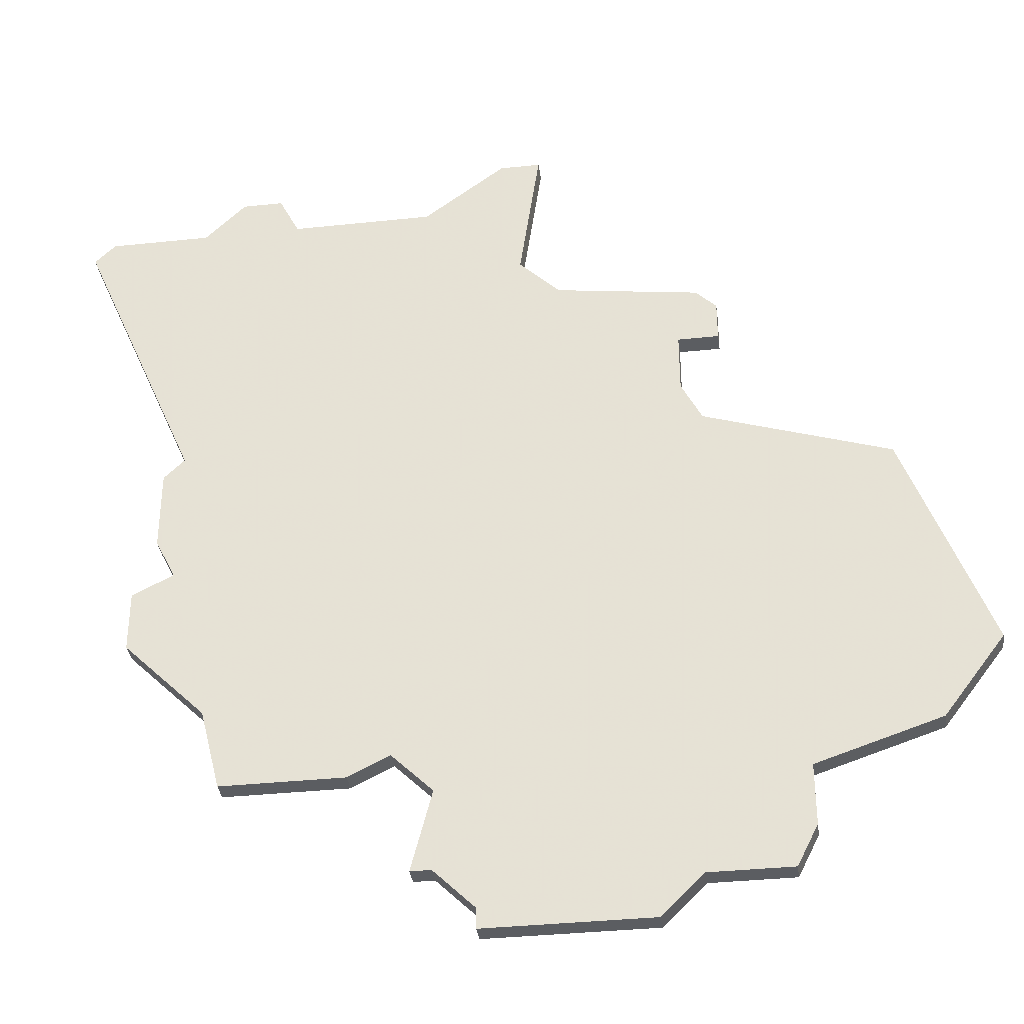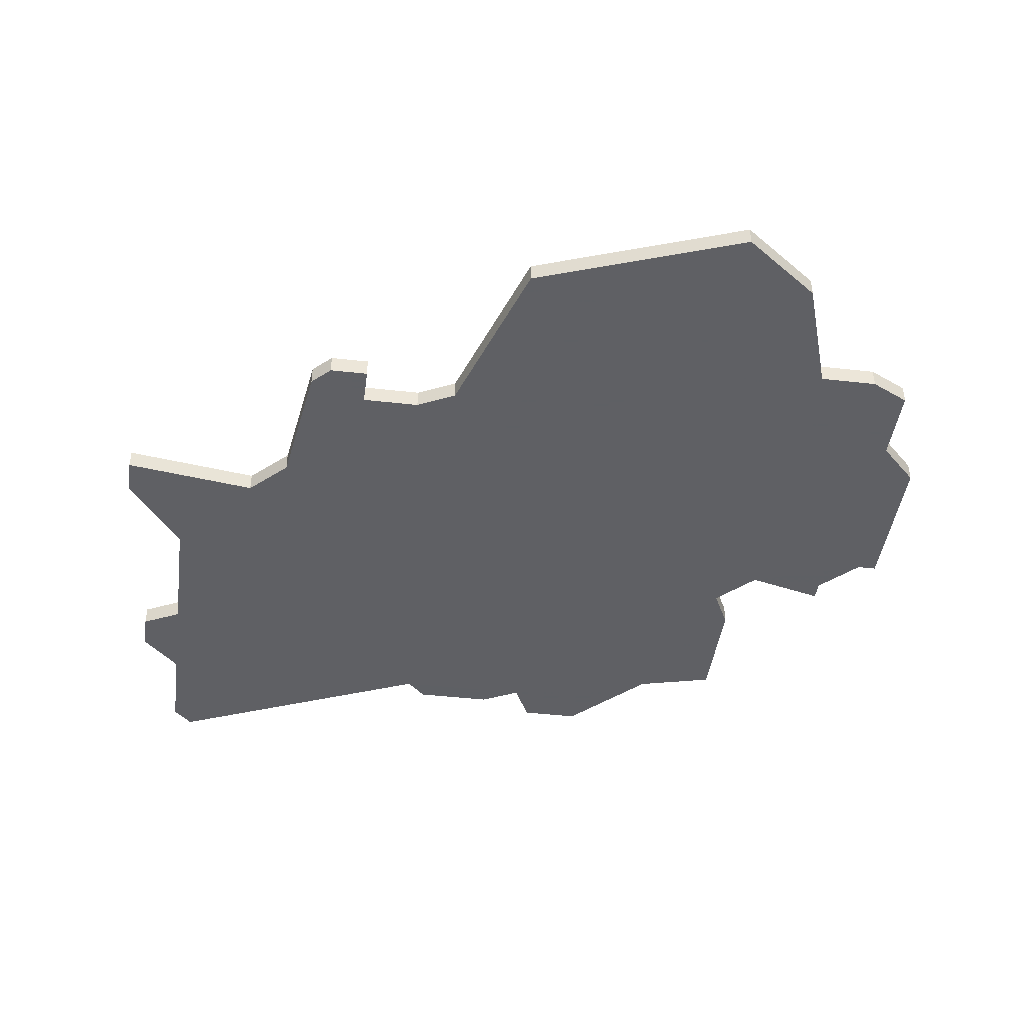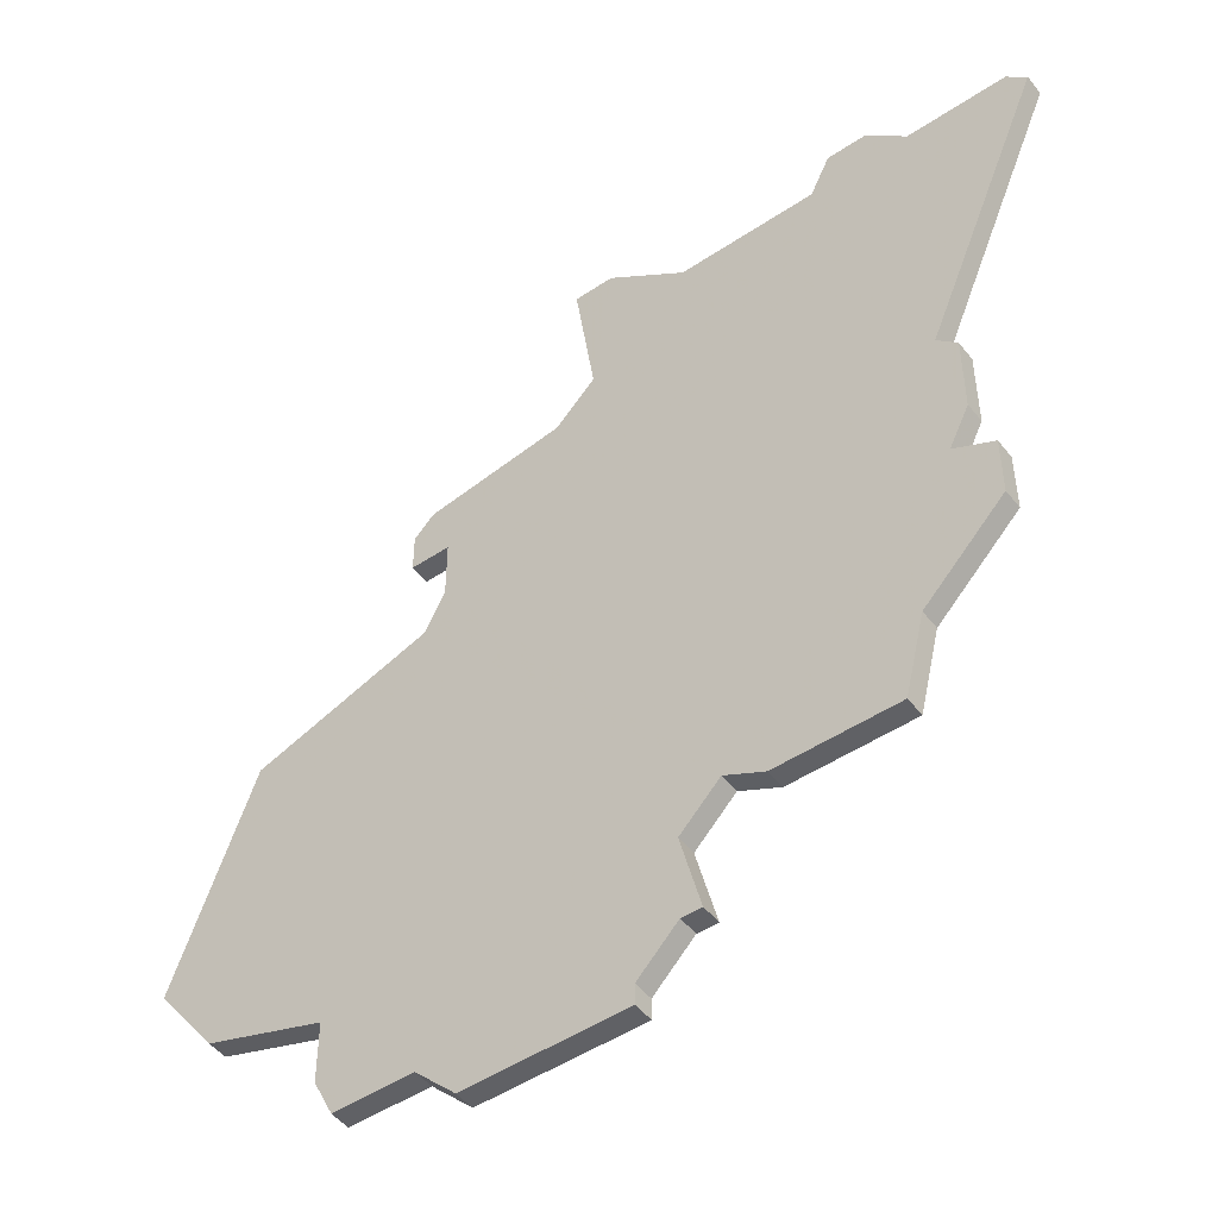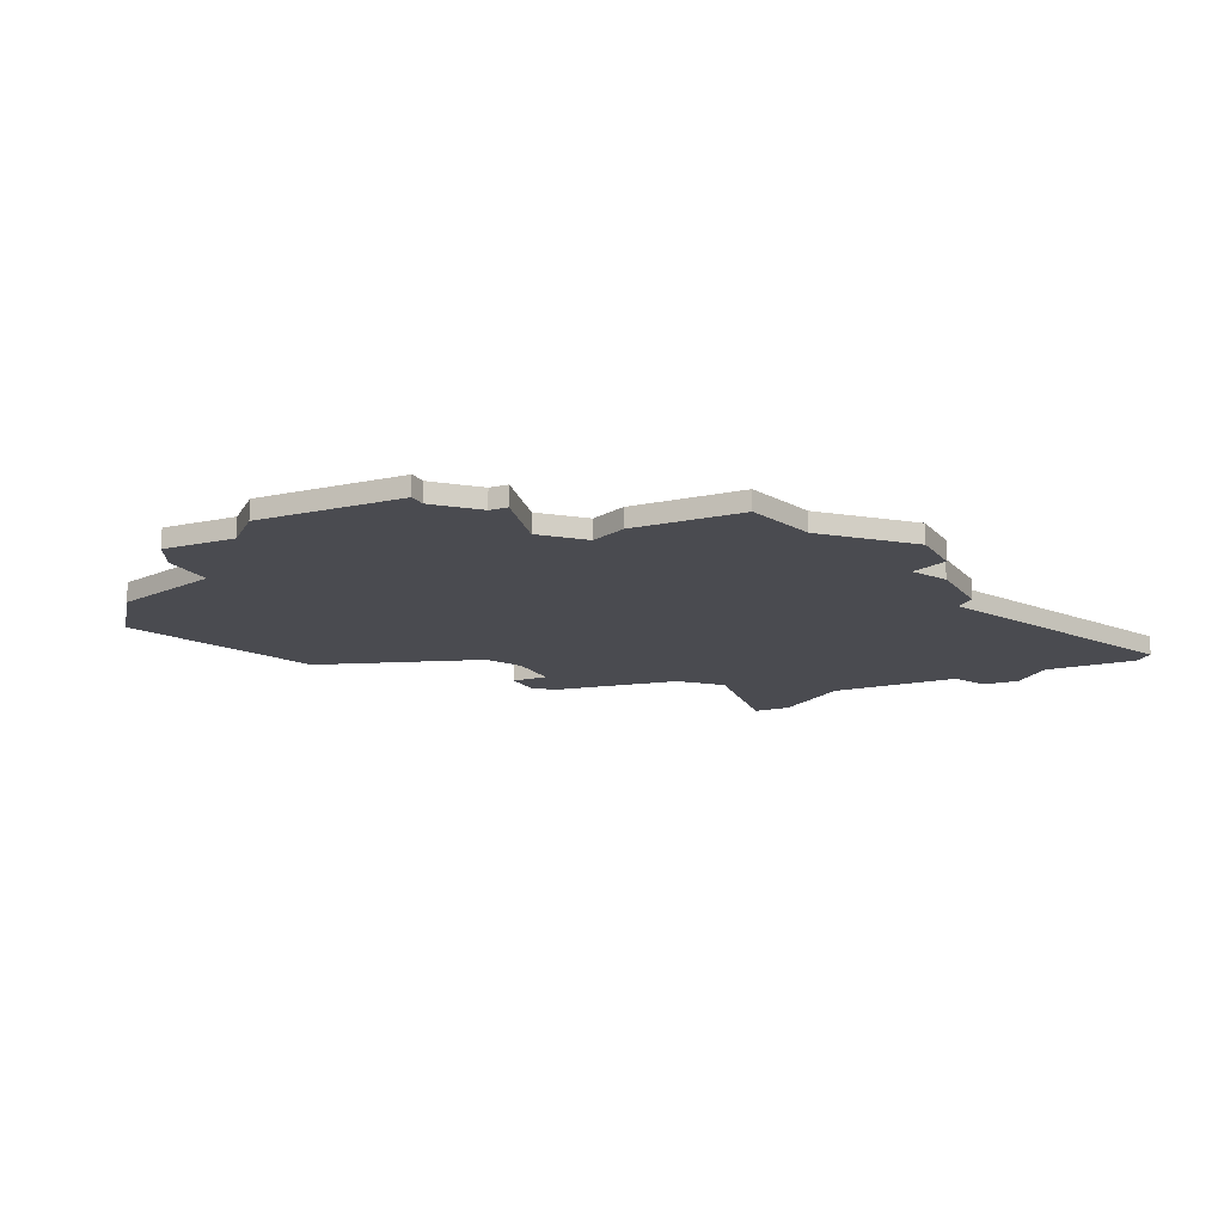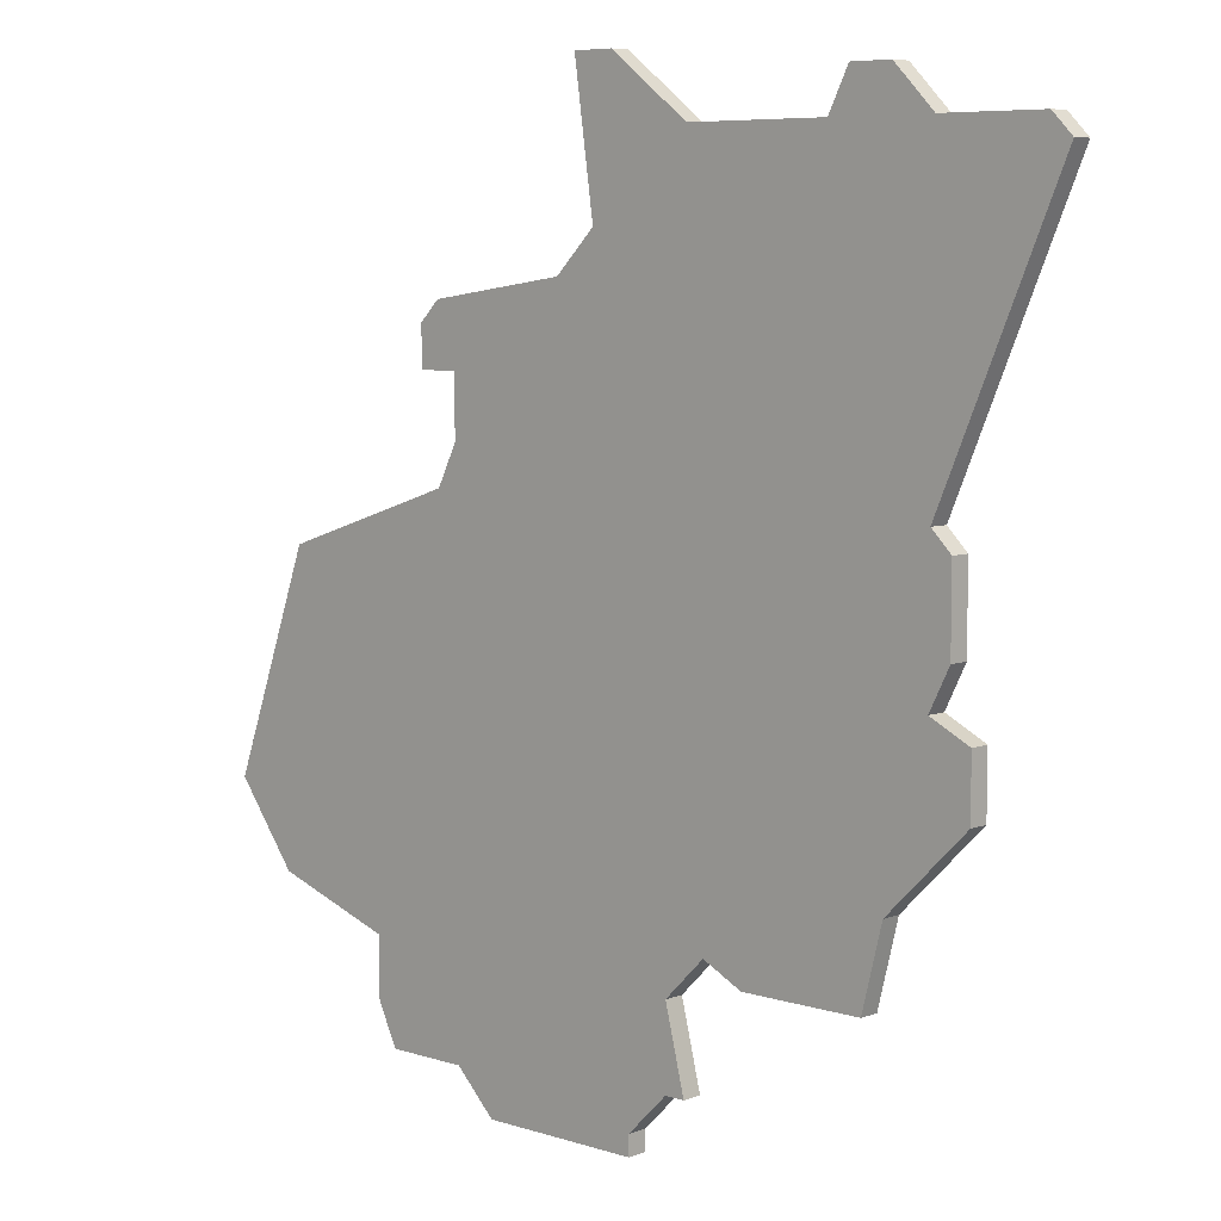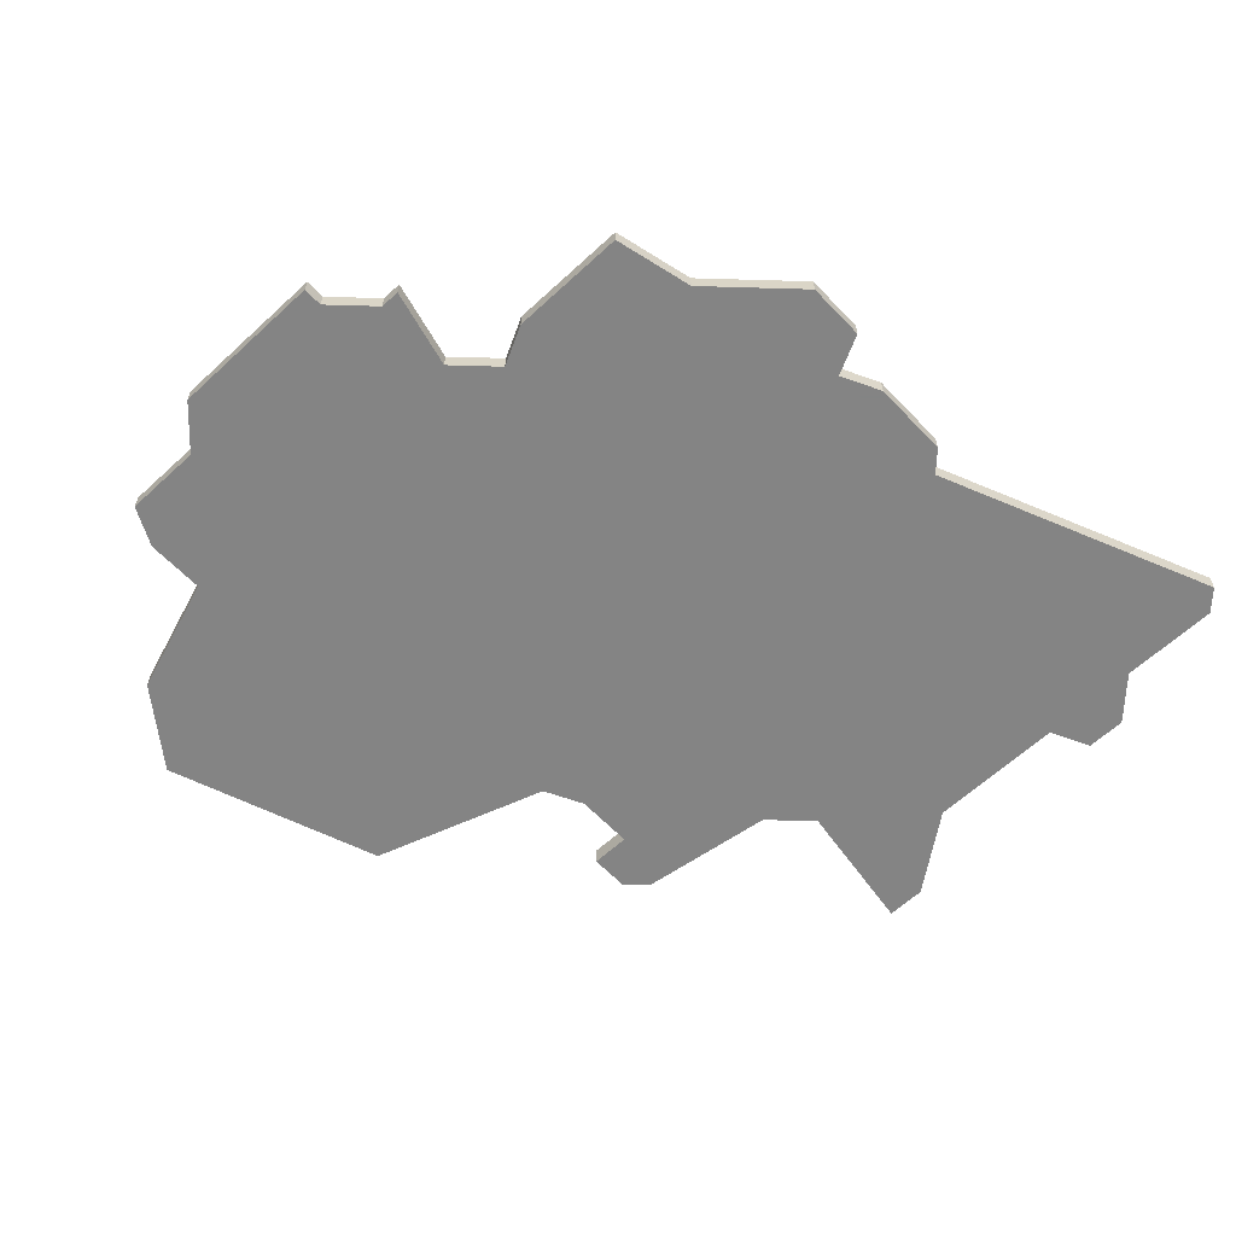
<metadata>
{"format":"obj","ext":"obj","renderer":"f3d","projection":"perspective","resolution":1024,"background":"white","views":[{"elev":-36.1,"azim":-172.1,"up":"+Y"},{"elev":-43.2,"azim":-97.7,"up":"+Z"},{"elev":-48.9,"azim":36.6,"up":"+Y"},{"elev":-14.5,"azim":25.5,"up":"+Z"},{"elev":6.9,"azim":42.9,"up":"+Y"},{"elev":-61.3,"azim":43.3,"up":"+Z"}]}
</metadata>
<code>
v 3592 -481 0
v 3592 -481 1
v 3592 -484 0
v 3592 -484 1
v 3567 -500 0
v 3567 -500 1
v 3575 -499 0
v 3575 -499 1
v 3575 -500 0
v 3575 -500 1
v 3591 -474 0
v 3591 -474 1
v 3591 -478 0
v 3591 -478 1
v 3574 -455 0
v 3574 -455 1
v 3590 -480 0
v 3590 -480 1
v 3590 -473 0
v 3590 -473 1
v 3590 -458 0
v 3590 -458 1
v 3565 -471 0
v 3565 -471 1
v 3565 -498 0
v 3565 -498 1
v 3565 -468 0
v 3565 -468 1
v 3573 -462 0
v 3573 -462 1
v 3581 -492 0
v 3581 -492 1
v 3564 -473 0
v 3564 -473 1
v 3564 -465 0
v 3564 -465 1
v 3572 -455 0
v 3572 -455 1
v 3555 -476 0
v 3555 -476 1
v 3588 -488 0
v 3588 -488 1
v 3588 -456 0
v 3588 -456 1
v 3563 -466 0
v 3563 -466 1
v 3563 -468 0
v 3563 -468 1
v 3596 -459 0
v 3596 -459 1
v 3571 -464 0
v 3571 -464 1
v 3579 -491 0
v 3579 -491 1
v 3554 -491 0
v 3554 -491 1
v 3587 -492 0
v 3587 -492 1
v 3595 -458 0
v 3595 -458 1
v 3578 -497 0
v 3578 -497 1
v 3578 -458 0
v 3578 -458 1
v 3586 -456 0
v 3586 -456 1
v 3561 -498 0
v 3561 -498 1
v 3577 -497 0
v 3577 -497 1
v 3577 -493 0
v 3577 -493 1
v 3585 -458 0
v 3585 -458 1
v 3560 -496 0
v 3560 -496 1
v 3560 -493 0
v 3560 -493 1
v 3551 -487 0
v 3551 -487 1
f 25 75 77
f 39 55 79
f 77 55 39
f 33 77 39
f 7 9 5
f 7 5 25
f 71 25 77
f 75 25 67
f 77 33 71
f 53 33 23
f 35 27 45
f 45 27 47
f 23 27 51
f 15 29 37
f 29 15 63
f 51 19 23
f 27 35 51
f 29 19 51
f 25 71 7
f 71 61 69
f 41 31 53
f 17 53 23
f 7 71 69
f 31 41 57
f 1 3 17
f 41 17 3
f 53 17 41
f 23 19 17
f 73 19 63
f 63 19 29
f 65 43 73
f 73 43 21
f 21 19 73
f 59 49 21
f 49 19 21
f 13 19 11
f 19 13 17
f 71 33 53
f 78 76 26
f 80 56 40
f 40 56 78
f 40 78 34
f 6 10 8
f 26 6 8
f 78 26 72
f 68 26 76
f 72 34 78
f 24 34 54
f 46 28 36
f 48 28 46
f 52 28 24
f 38 30 16
f 64 16 30
f 24 20 52
f 52 36 28
f 52 20 30
f 8 72 26
f 70 62 72
f 54 32 42
f 24 54 18
f 70 72 8
f 58 42 32
f 18 4 2
f 4 18 42
f 42 18 54
f 18 20 24
f 64 20 74
f 30 20 64
f 74 44 66
f 22 44 74
f 74 20 22
f 22 50 60
f 22 20 50
f 12 20 14
f 18 14 20
f 54 34 72
f 46 36 45
f 45 36 35
f 48 46 47
f 47 46 45
f 28 48 27
f 27 48 47
f 24 28 23
f 23 28 27
f 34 24 33
f 33 24 23
f 40 34 39
f 39 34 33
f 80 40 79
f 79 40 39
f 56 80 55
f 55 80 79
f 78 56 77
f 77 56 55
f 76 78 75
f 75 78 77
f 68 76 67
f 67 76 75
f 26 68 25
f 25 68 67
f 6 26 5
f 5 26 25
f 10 6 9
f 9 6 5
f 8 10 7
f 7 10 9
f 70 8 69
f 69 8 7
f 62 70 61
f 61 70 69
f 72 62 71
f 71 62 61
f 54 72 53
f 53 72 71
f 32 54 31
f 31 54 53
f 58 32 57
f 57 32 31
f 42 58 41
f 41 58 57
f 4 42 3
f 3 42 41
f 2 4 1
f 1 4 3
f 18 2 17
f 17 2 1
f 14 18 13
f 13 18 17
f 12 14 11
f 11 14 13
f 20 12 19
f 19 12 11
f 50 20 49
f 49 20 19
f 60 50 59
f 59 50 49
f 22 60 21
f 21 60 59
f 44 22 43
f 43 22 21
f 66 44 65
f 65 44 43
f 74 66 73
f 73 66 65
f 64 74 63
f 63 74 73
f 16 64 15
f 15 64 63
f 38 16 37
f 37 16 15
f 30 38 29
f 29 38 37
f 36 52 35
f 35 52 51
f 52 30 51
f 51 30 29

</code>
